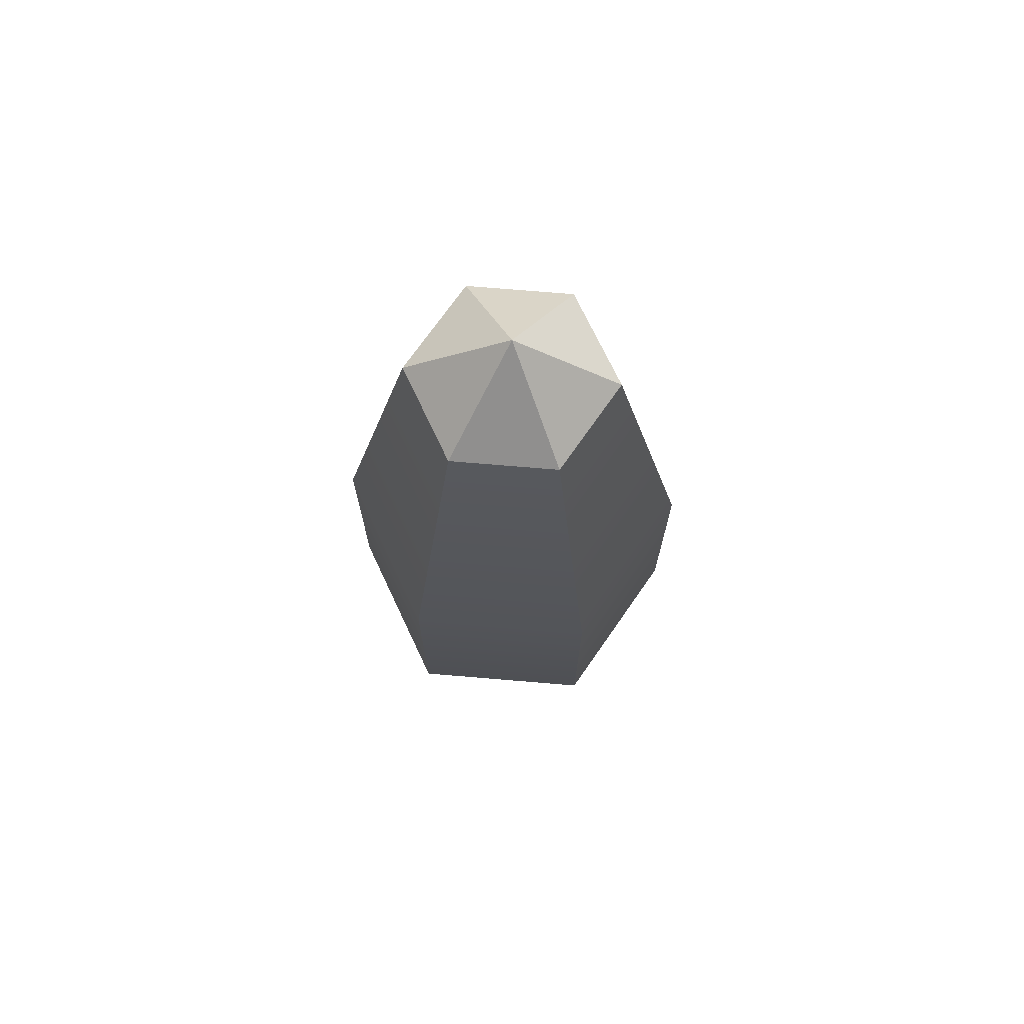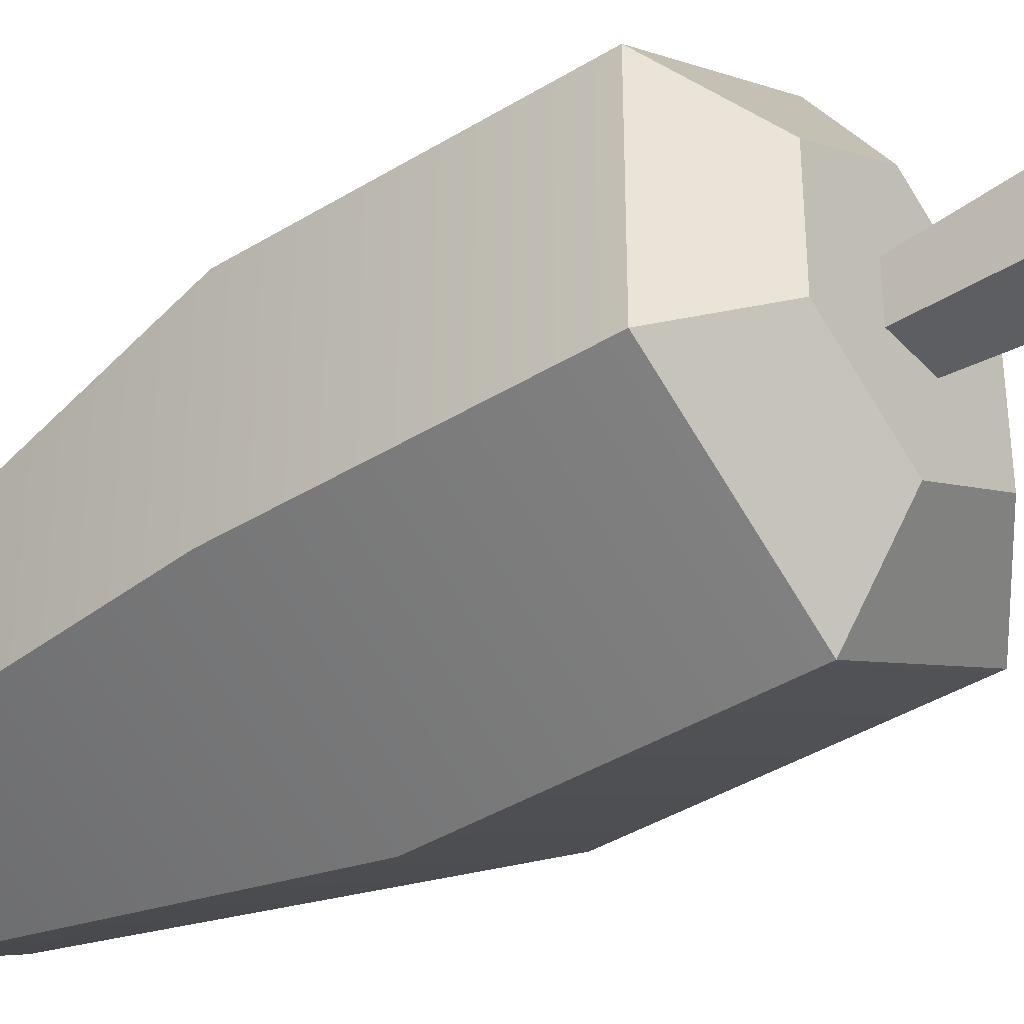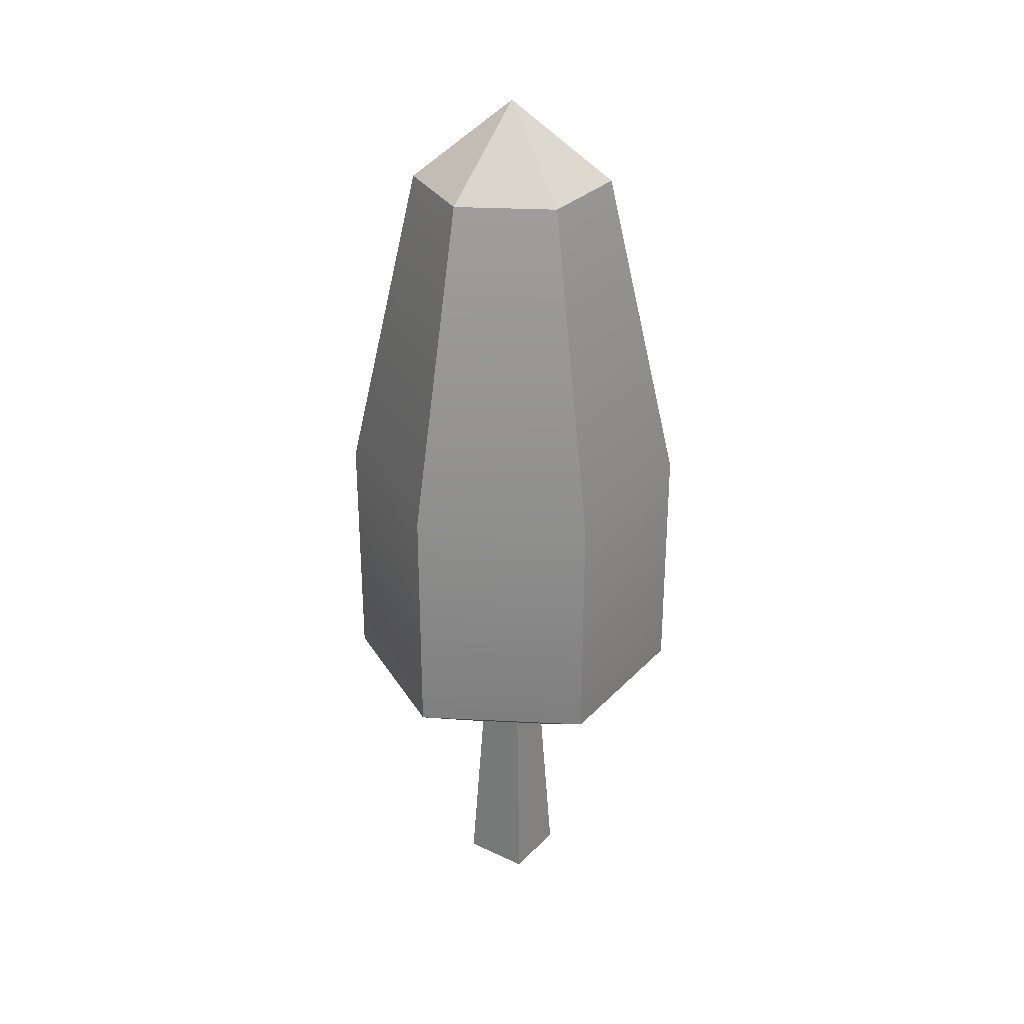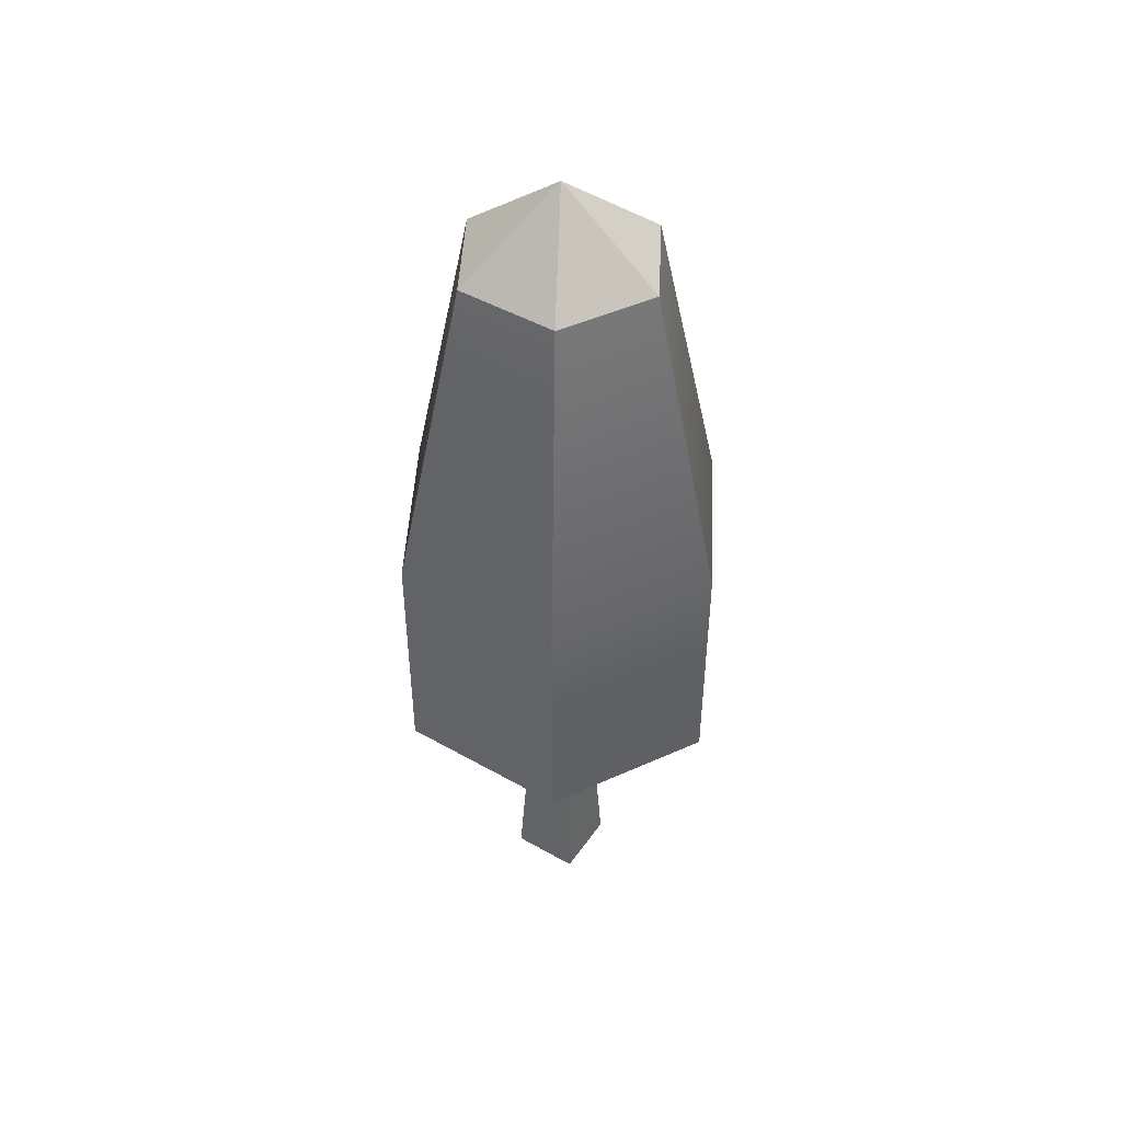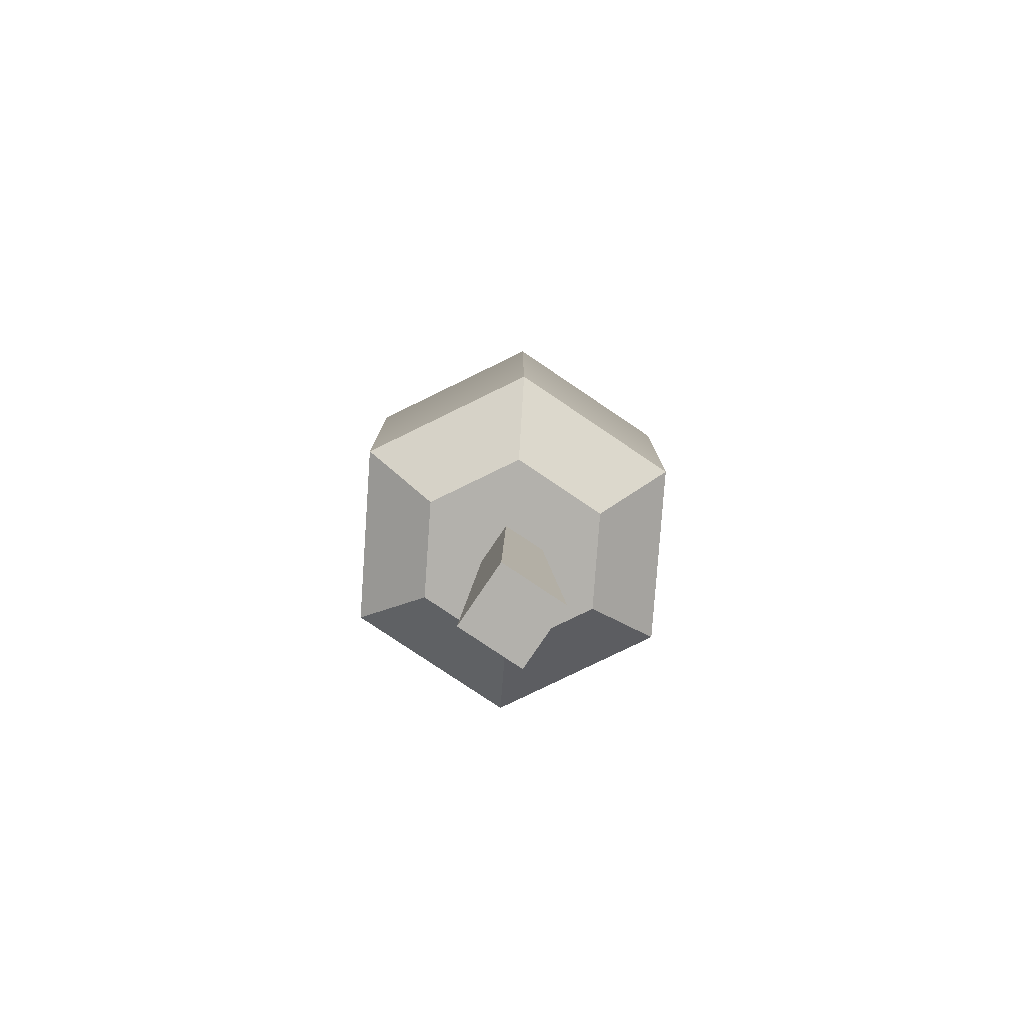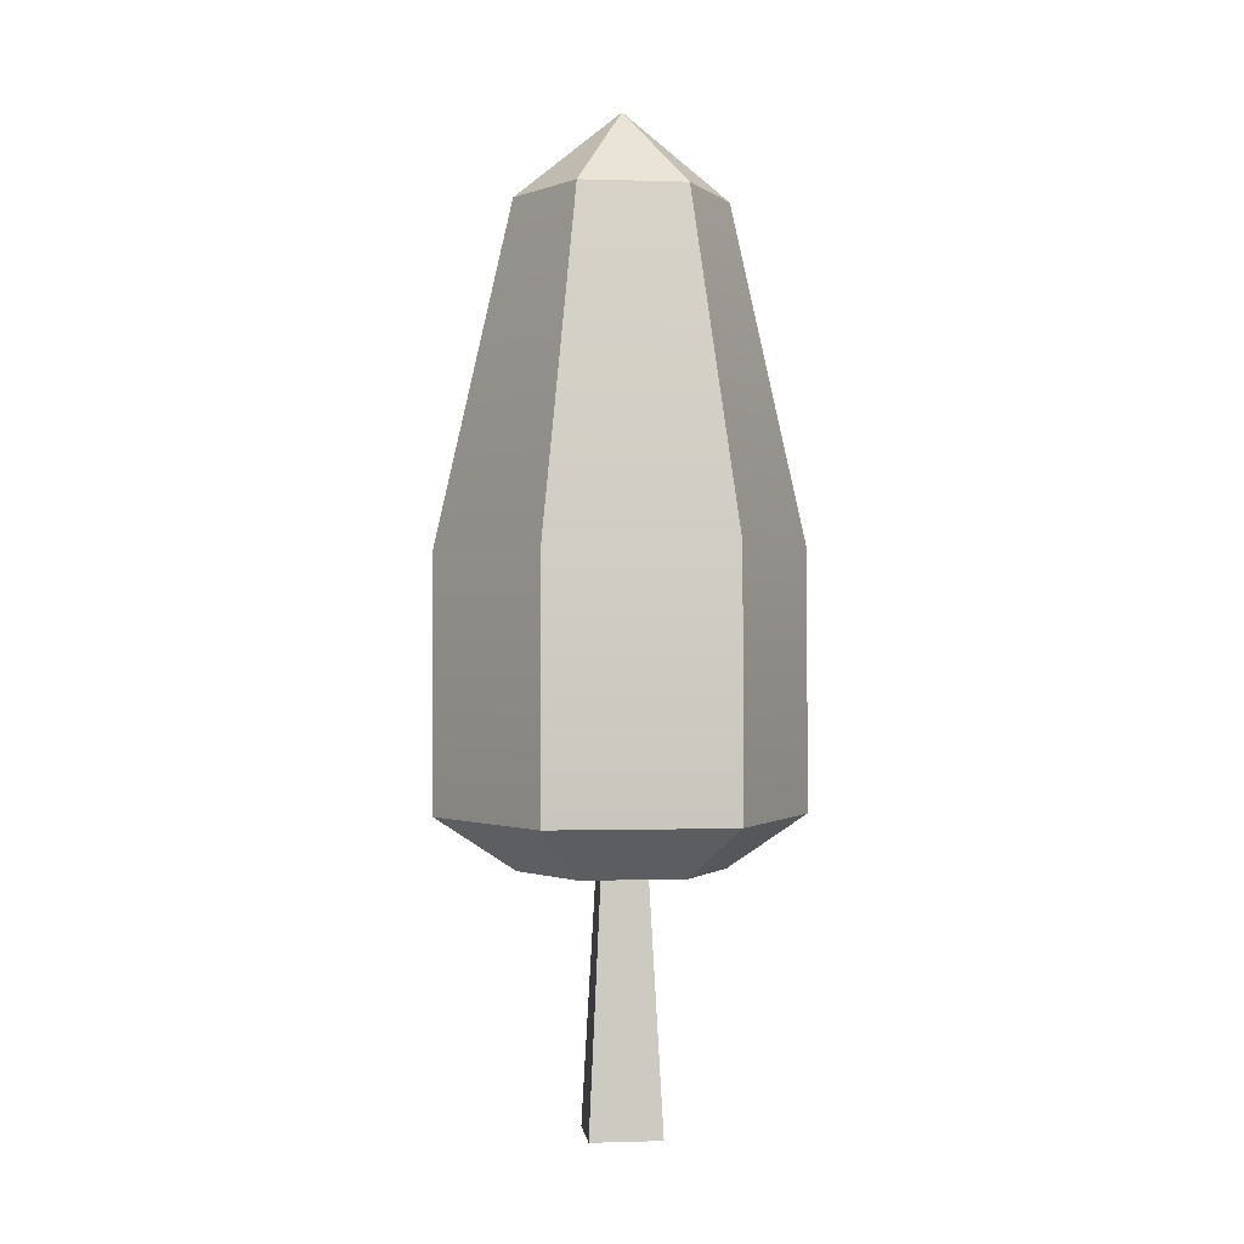
<metadata>
{"format":"obj","ext":"obj","renderer":"f3d","projection":"perspective","resolution":1024,"background":"white","views":[{"elev":71.4,"azim":34.8,"up":"+Y"},{"elev":-39.7,"azim":-52.5,"up":"+Z"},{"elev":29.8,"azim":-145.7,"up":"+Y"},{"elev":46.7,"azim":122.9,"up":"+Y"},{"elev":-79.0,"azim":56.0,"up":"+Y"},{"elev":-0.4,"azim":83.3,"up":"+Y"}]}
</metadata>
<code>
g Mesh1 Oak_Fall Model
v 1.576 1.534 -1.365
v 0.7881 1.534 -1.82
v 0.7881 2.817 -1.82
v 1.576 2.817 -1.365
f 1 2 3 4
v 0.7881 1.27 -1.42
v 1.229 1.27 -1.165
f 5 2 1 6
v 0.3468 1.27 -1.165
v 1.805e-15 1.534 -1.365
f 7 8 2 5
v 0 1.534 -0.455
v 0.3468 1.27 -0.6552
f 9 8 7 10
v 0 2.817 -0.455
v 1.805e-15 2.817 -1.365
f 8 9 11 12
v 0.7881 1.534 -0
v 0.7881 2.817 -0
f 9 13 14 11
v 0.7881 1.27 -0.4004
f 15 13 9 10
v 1.229 1.27 -0.6552
v 1.576 1.534 -0.455
f 16 17 13 15
f 16 6 1 17
v 0.9023 1.27 -0.7957
f 16 18 6
f 15 18 16
v 0.6738 1.27 -0.7957
f 15 19 18
f 10 19 15
v 0.6738 1.27 -1.024
f 19 10 20
f 10 5 20
f 5 10 7
v 0.9023 1.27 -1.024
f 20 5 21
f 21 5 6
f 21 6 18
v 0.968 0 -0.7301
v 0.968 0 -1.09
f 22 23 21 18
v 0.6082 0 -0.7301
v 0.6082 0 -1.09
f 24 25 23 22
f 24 19 20 25
f 22 18 19 24
f 25 20 21 23
v 1.576 2.817 -0.455
f 17 1 4 26
v 1.245 4.508 -1.174
v 1.245 4.508 -0.6461
f 26 4 27 28
v 0.7881 4.508 -1.438
f 3 29 27 4
v 0.331 4.508 -1.174
f 12 30 29 3
v 0.331 4.508 -0.6461
f 31 30 12 11
v 0.7881 4.934 -0.91
f 31 32 30
v 0.7881 4.508 -0.3822
f 33 32 31
f 32 33 28
f 26 28 33 14
f 14 33 31 11
f 13 17 26 14
f 27 32 28
f 29 32 27
f 30 32 29
f 2 8 12 3

</code>
